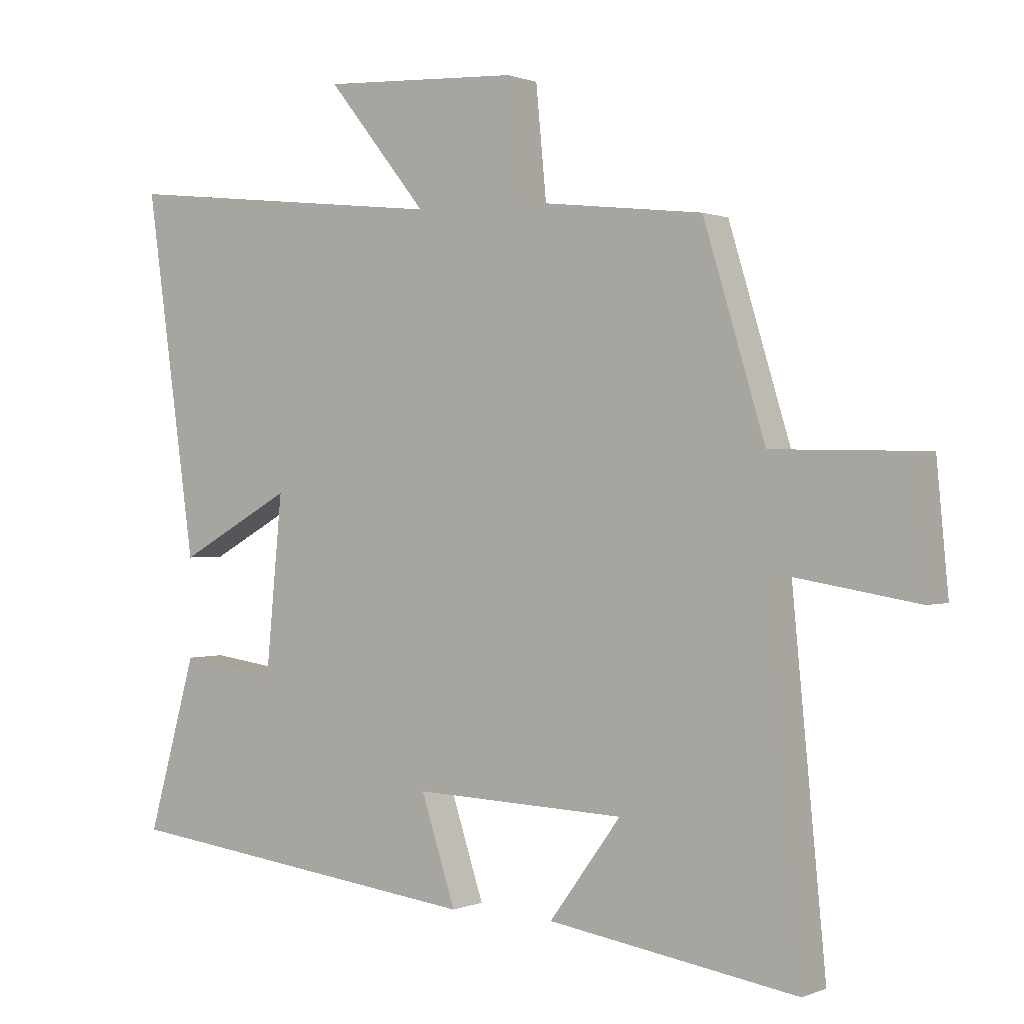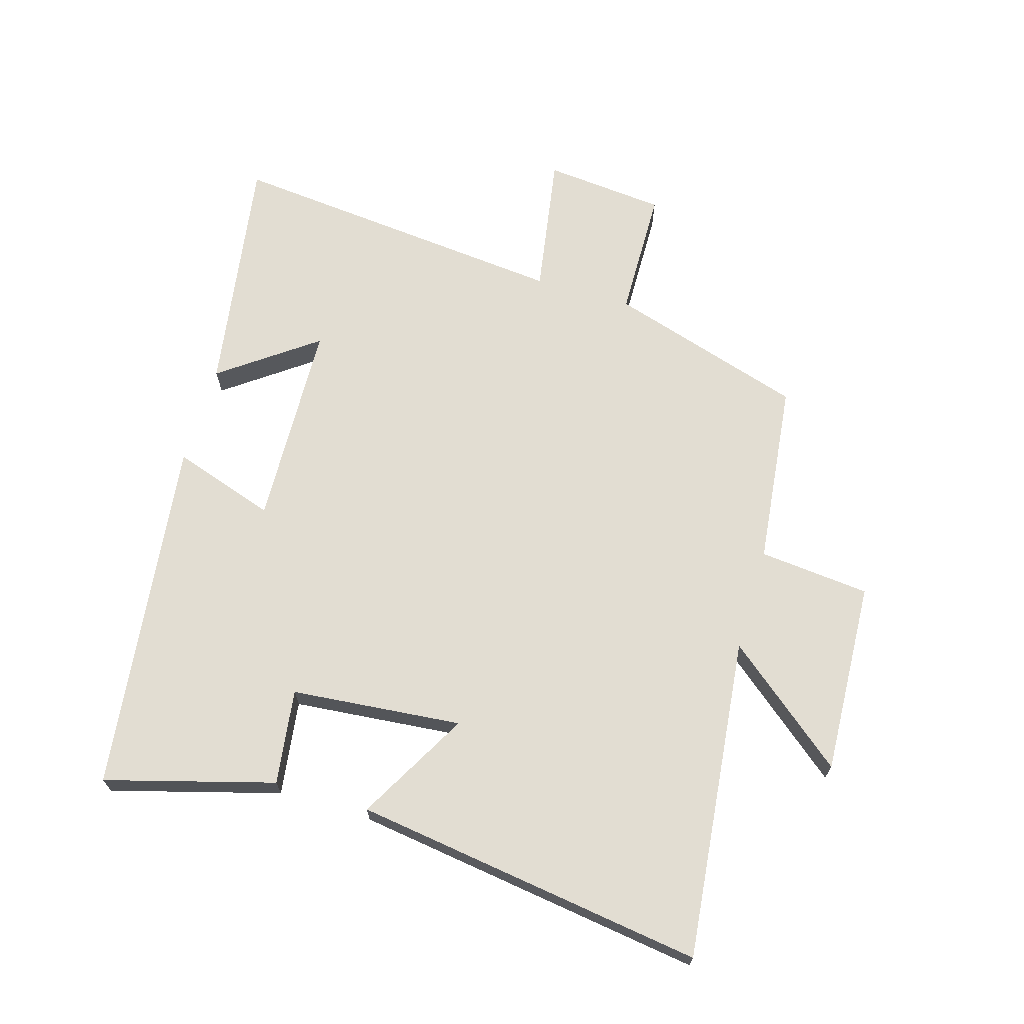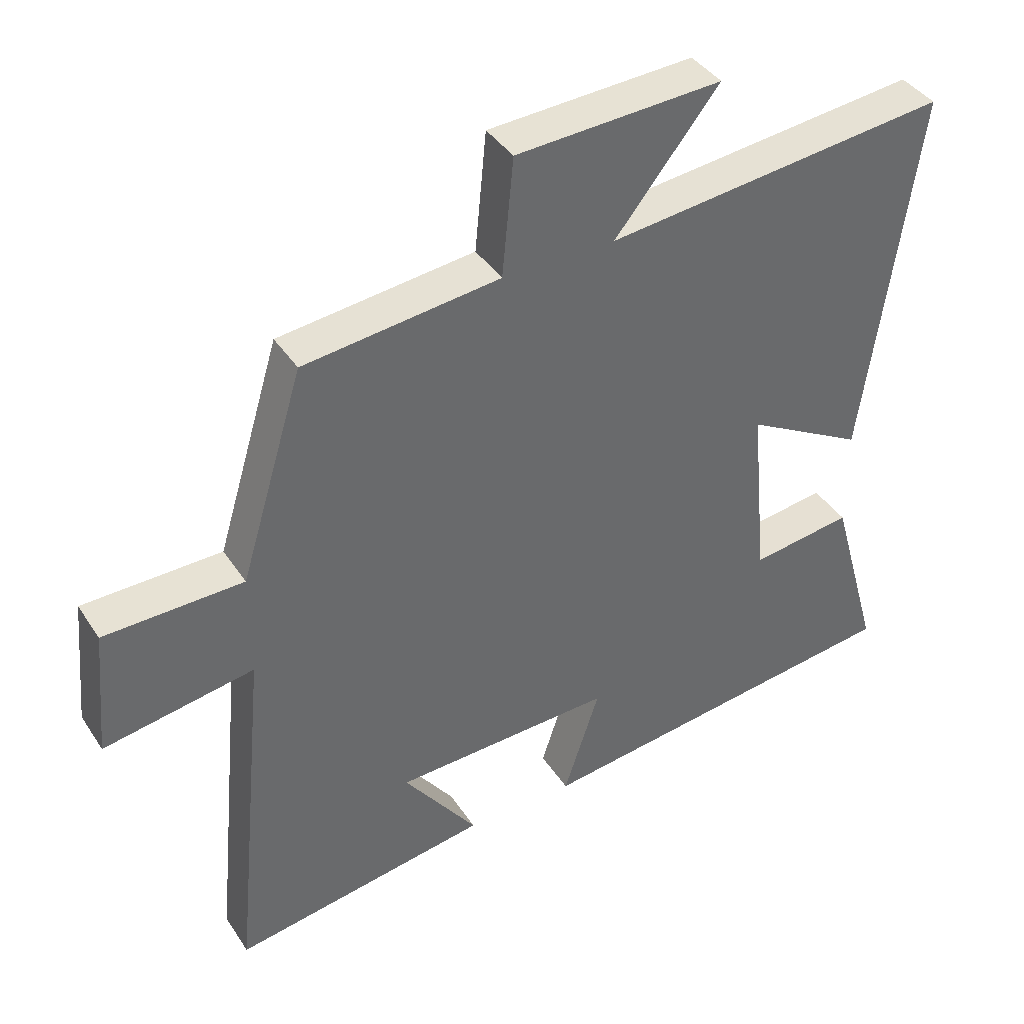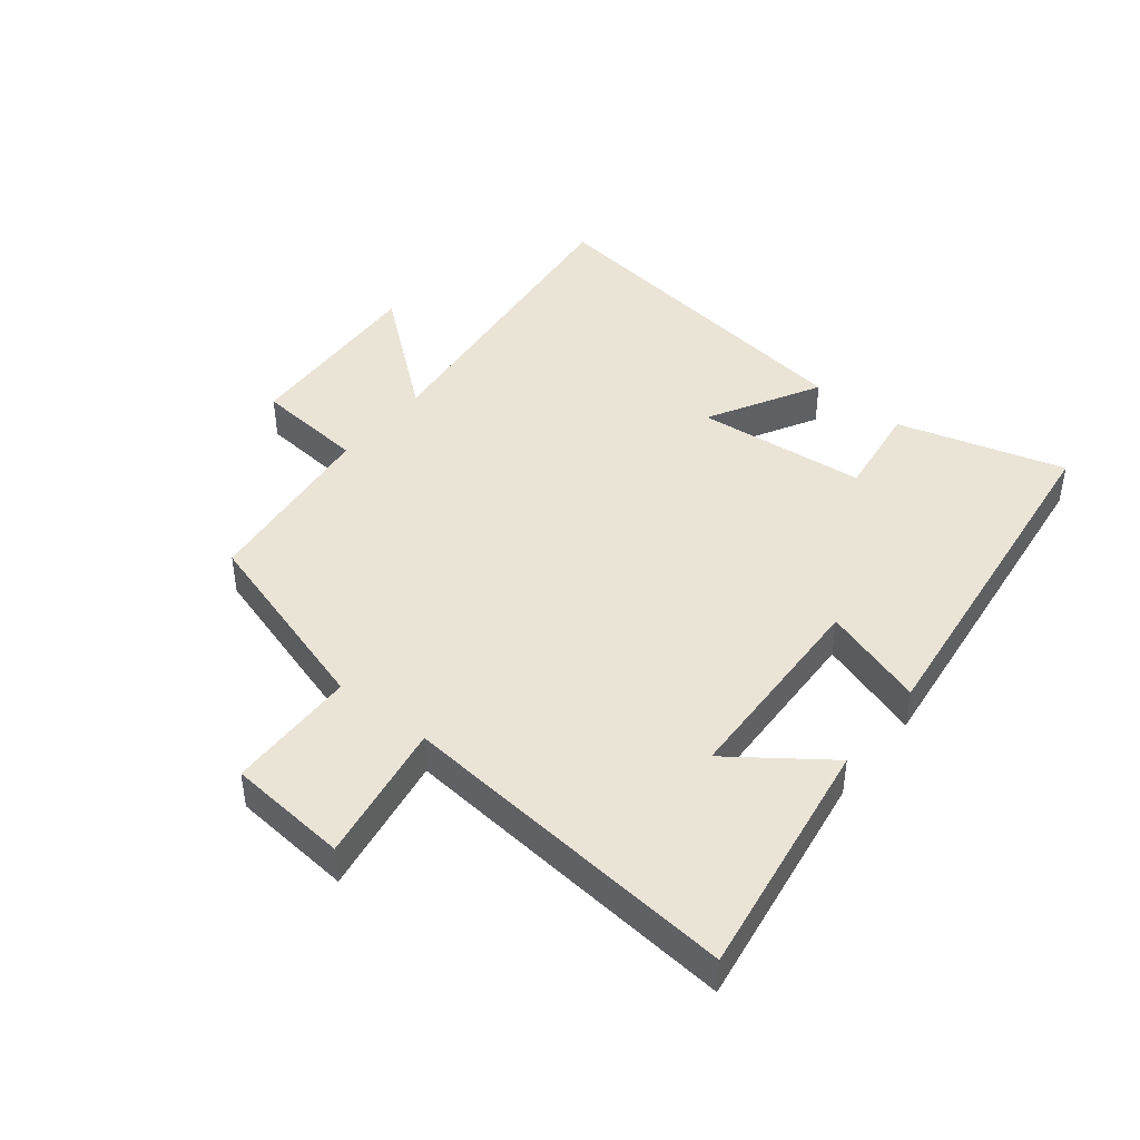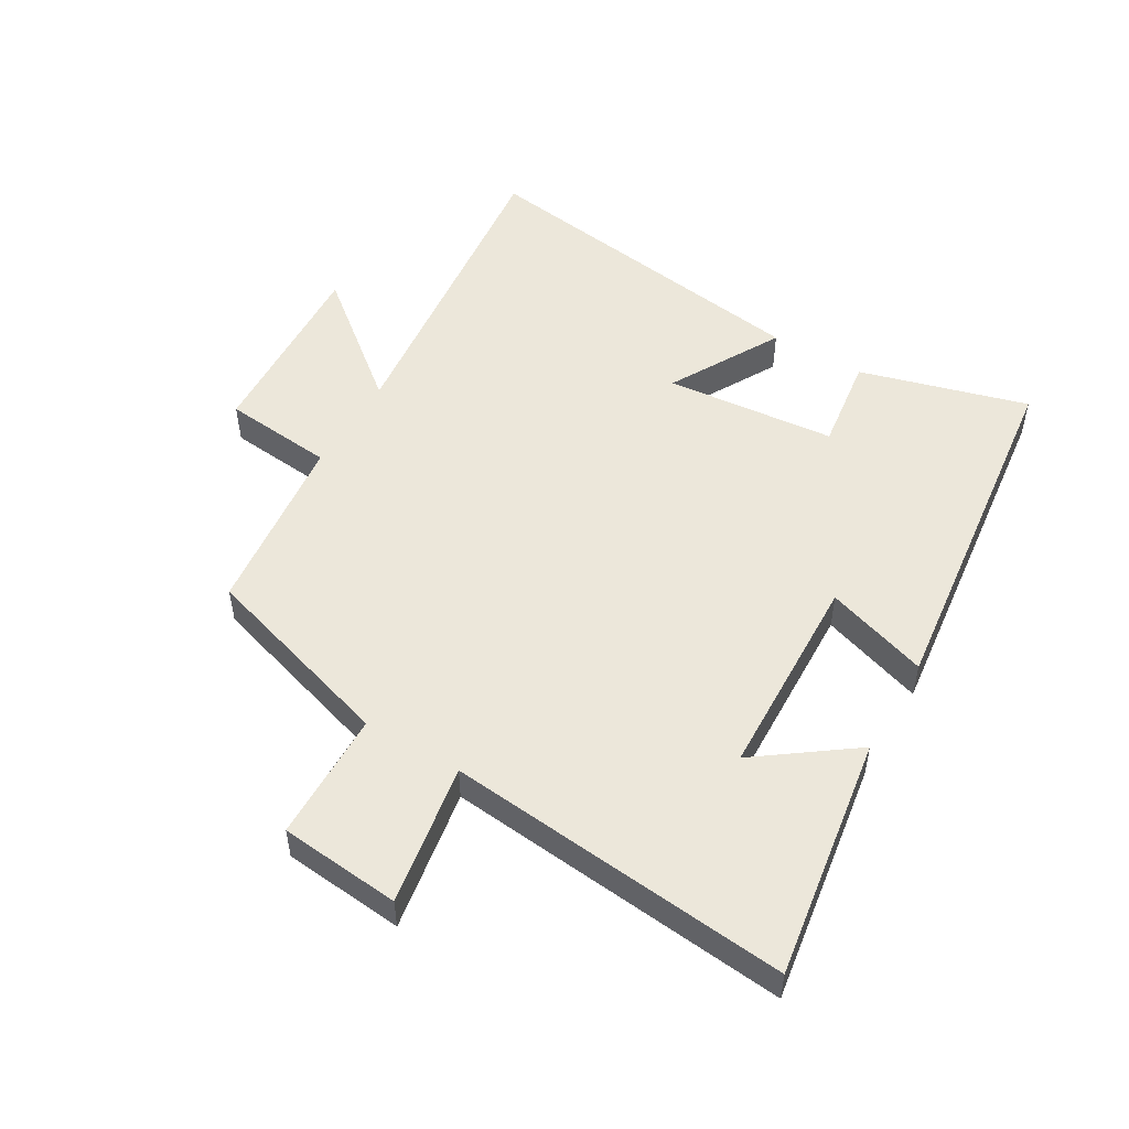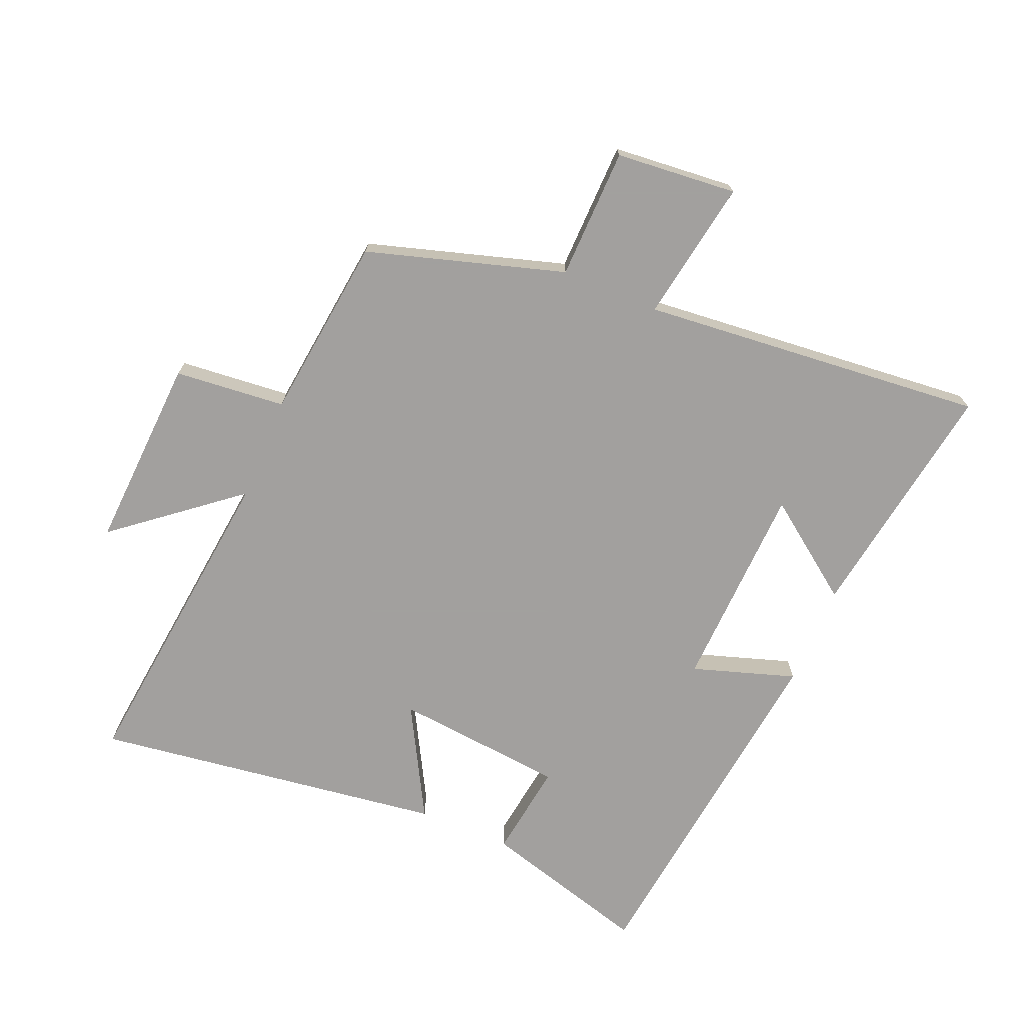
<metadata>
{"format":"obj","ext":"obj","renderer":"f3d","projection":"perspective","resolution":1024,"background":"white","views":[{"elev":0.5,"azim":34.3,"up":"+Z"},{"elev":68.2,"azim":-73.4,"up":"+Y"},{"elev":39.9,"azim":149.9,"up":"+Z"},{"elev":43.7,"azim":128.5,"up":"+Y"},{"elev":51.6,"azim":120.6,"up":"+Y"},{"elev":-71.9,"azim":67.1,"up":"+Y"}]}
</metadata>
<code>
v 0.553 0.07 -0.561
v 0.163 0.07 -0.5
v 0.275 0.07 -0.347
v -0.057 0.07 -0.335
v -0.003 0.07 -0.5
v -0.576 0.07 -0.43
v -0.5 0.07 -0.16
v -0.347 0.07 -0.181
v -0.321 0.07 0.093
v -0.5 0.07 -0.006
v -0.579 0.07 0.557
v -0.061 0.07 0.5
v -0.218 0.07 0.694
v 0.092 0.07 0.678
v 0.109 0.07 0.5
v 0.404 0.07 0.466
v 0.5 0.07 0.151
v 0.709 0.07 0.147
v 0.727 0.07 -0.047
v 0.5 0.07 -0.009
v 0.553 0 -0.561
v 0.163 0 -0.5
v 0.275 0 -0.347
v -0.057 0 -0.335
v -0.003 0 -0.5
v -0.576 0 -0.43
v -0.5 0 -0.16
v -0.347 0 -0.181
v -0.321 0 0.093
v -0.5 0 -0.006
v -0.579 0 0.557
v -0.061 0 0.5
v -0.218 0 0.694
v 0.092 0 0.678
v 0.109 0 0.5
v 0.404 0 0.466
v 0.5 0 0.151
v 0.709 0 0.147
v 0.727 0 -0.047
v 0.5 0 -0.009
f 17 18 19 20
f 15 16 17 20
f 15 20 1
f 12 13 14 15
f 12 15 1
f 9 10 11 12
f 8 9 12
f 6 7 8
f 5 6 8
f 4 5 8
f 3 4 8 12
f 1 2 3
f 1 3 12
f 40 39 38 37
f 40 37 36 35
f 21 40 35
f 35 34 33 32
f 21 35 32
f 32 31 30 29
f 32 29 28
f 28 27 26
f 28 26 25
f 28 25 24
f 32 28 24 23
f 23 22 21
f 32 23 21
f 1 21 22 2
f 2 22 23 3
f 3 23 24 4
f 4 24 25 5
f 5 25 26 6
f 6 26 27 7
f 7 27 28 8
f 8 28 29 9
f 9 29 30 10
f 10 30 31 11
f 11 31 32 12
f 12 32 33 13
f 13 33 34 14
f 14 34 35 15
f 15 35 36 16
f 16 36 37 17
f 17 37 38 18
f 18 38 39 19
f 19 39 40 20
f 20 40 21 1

</code>
